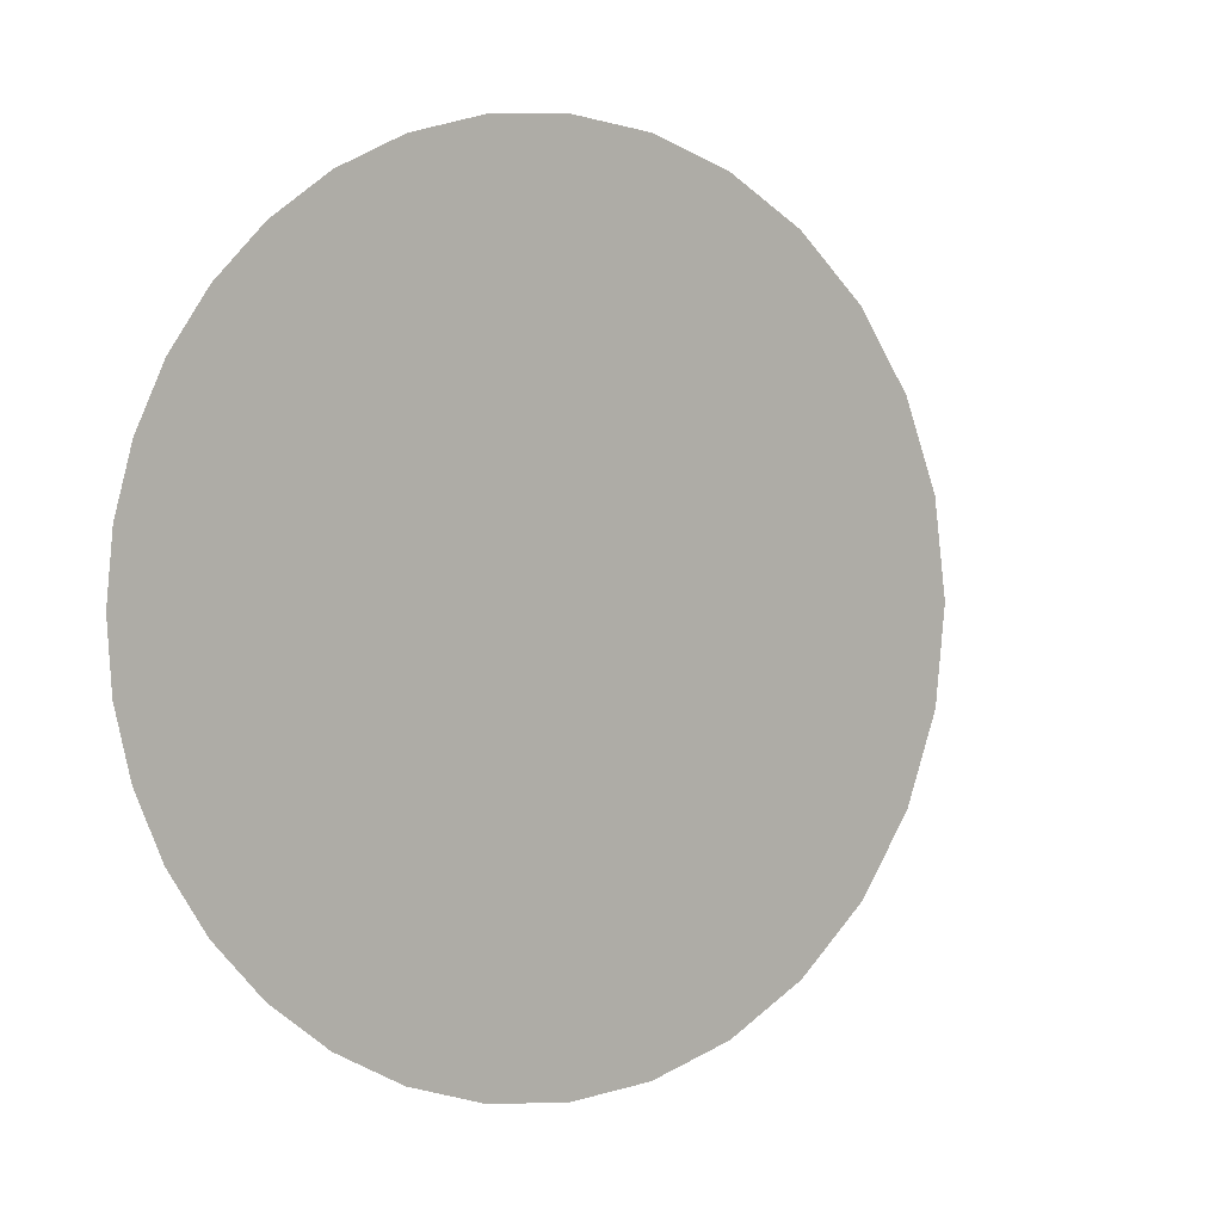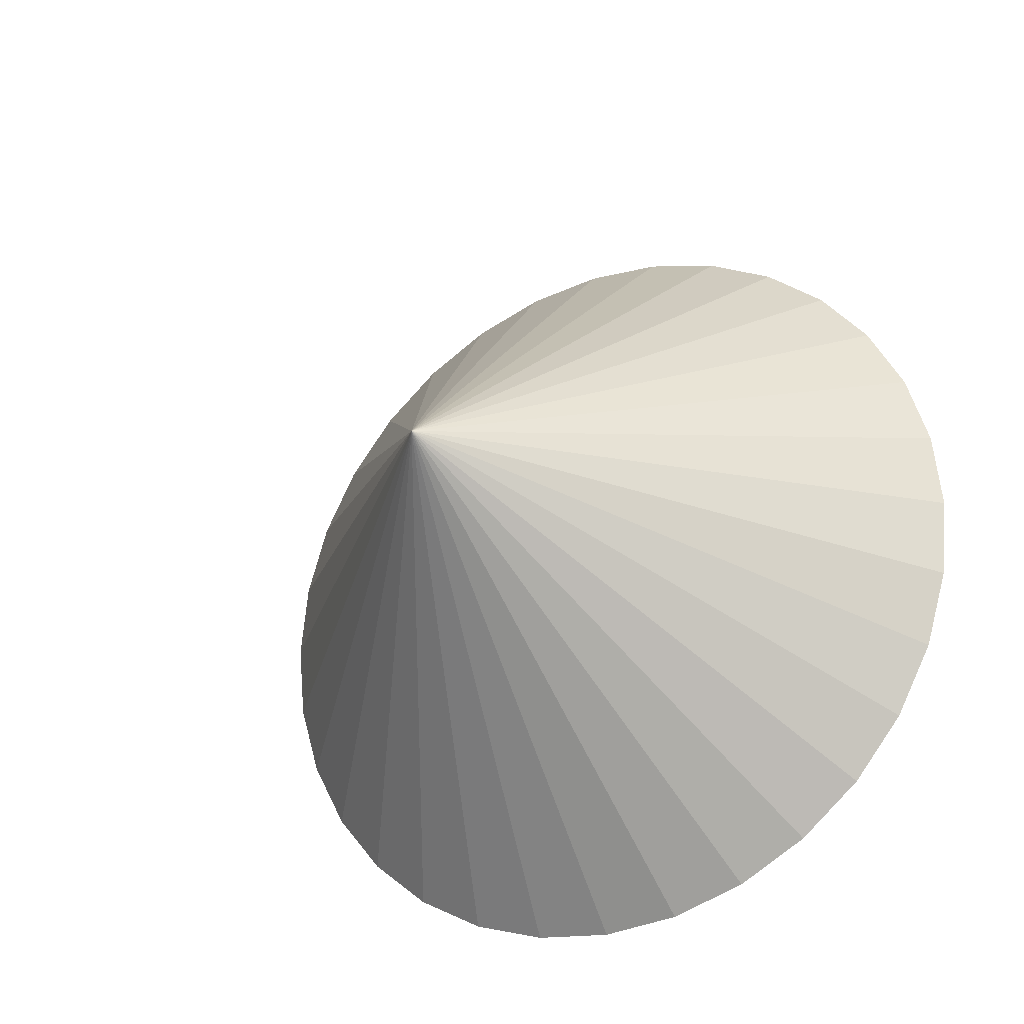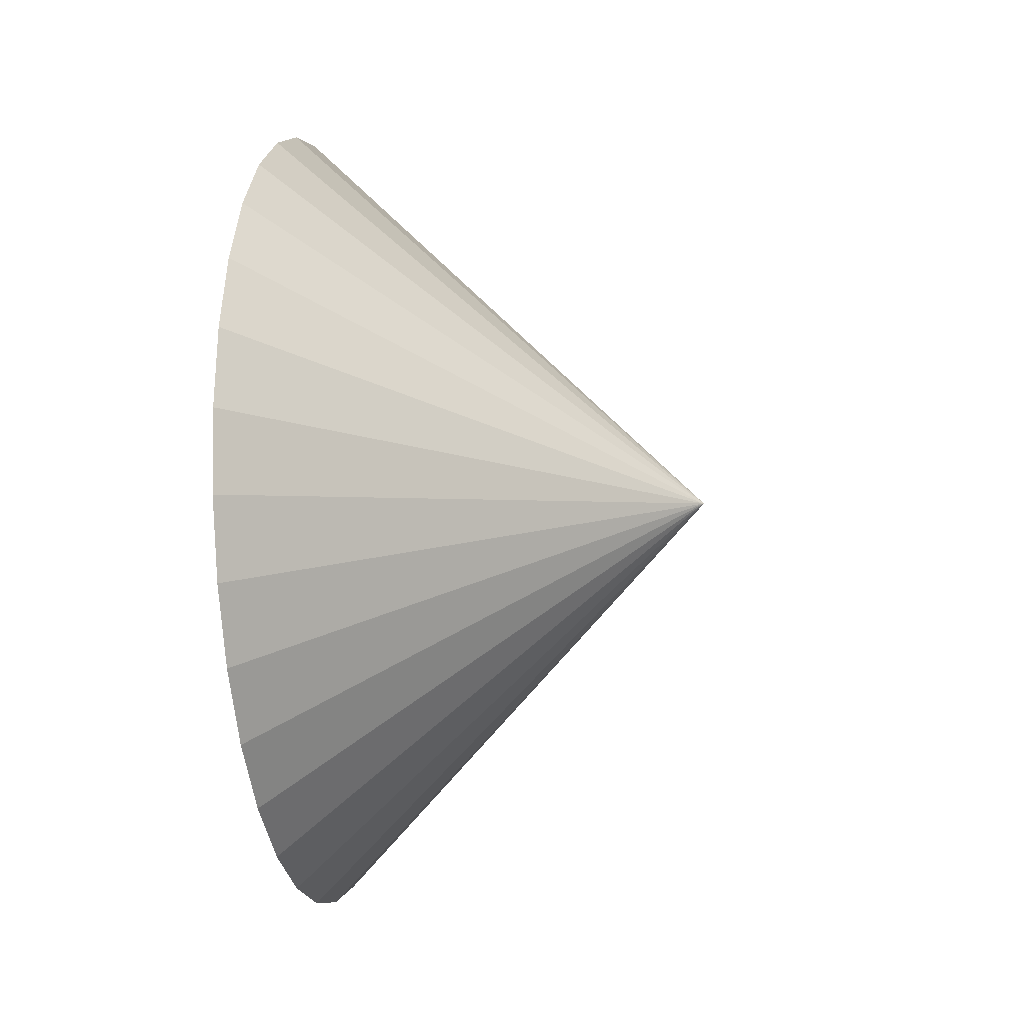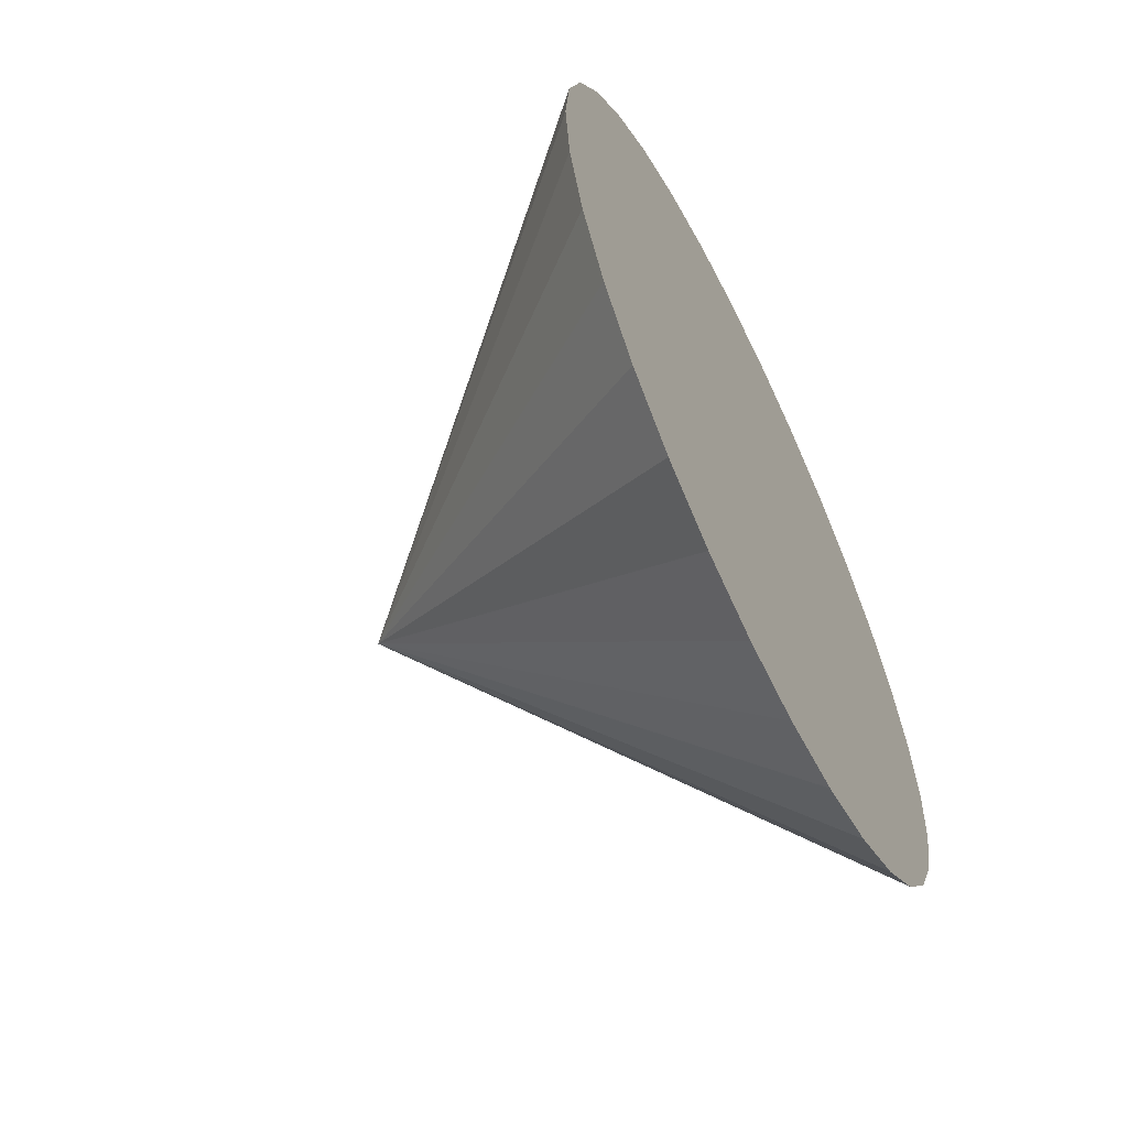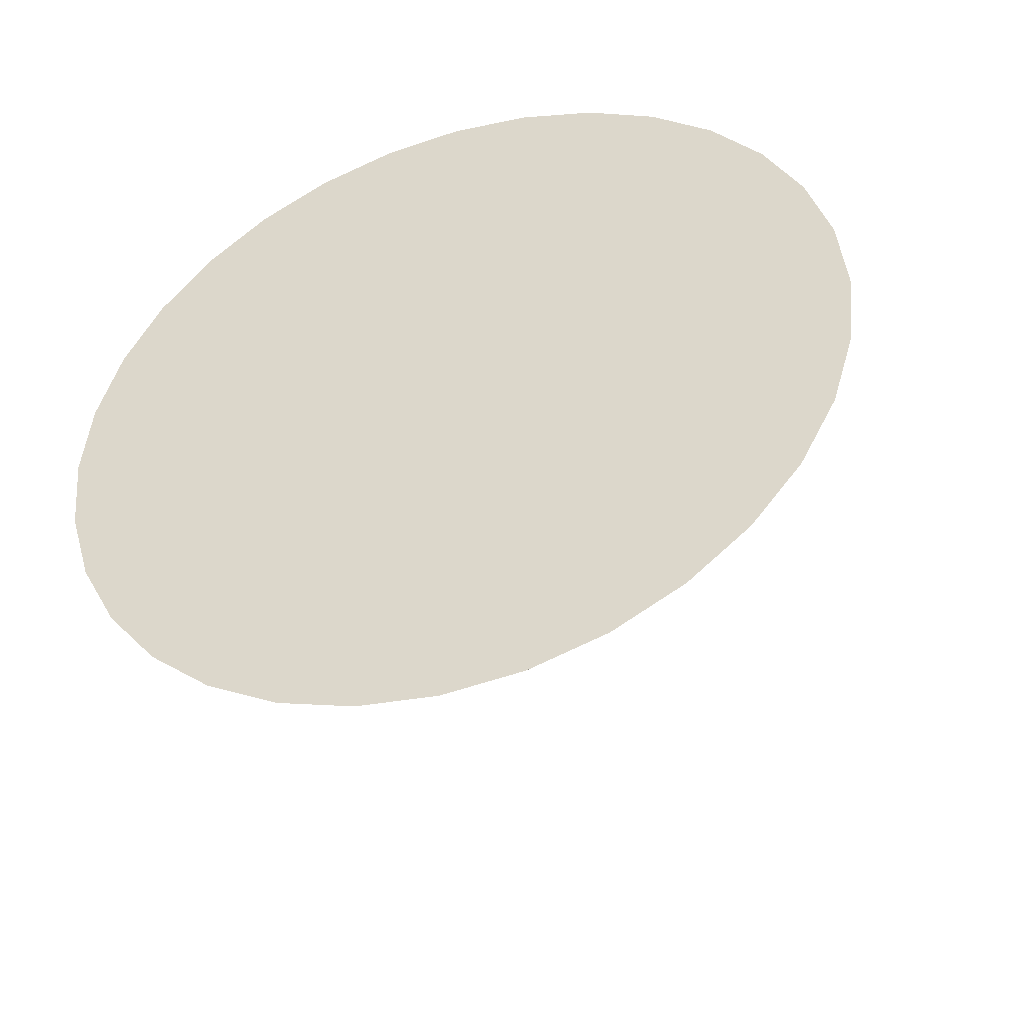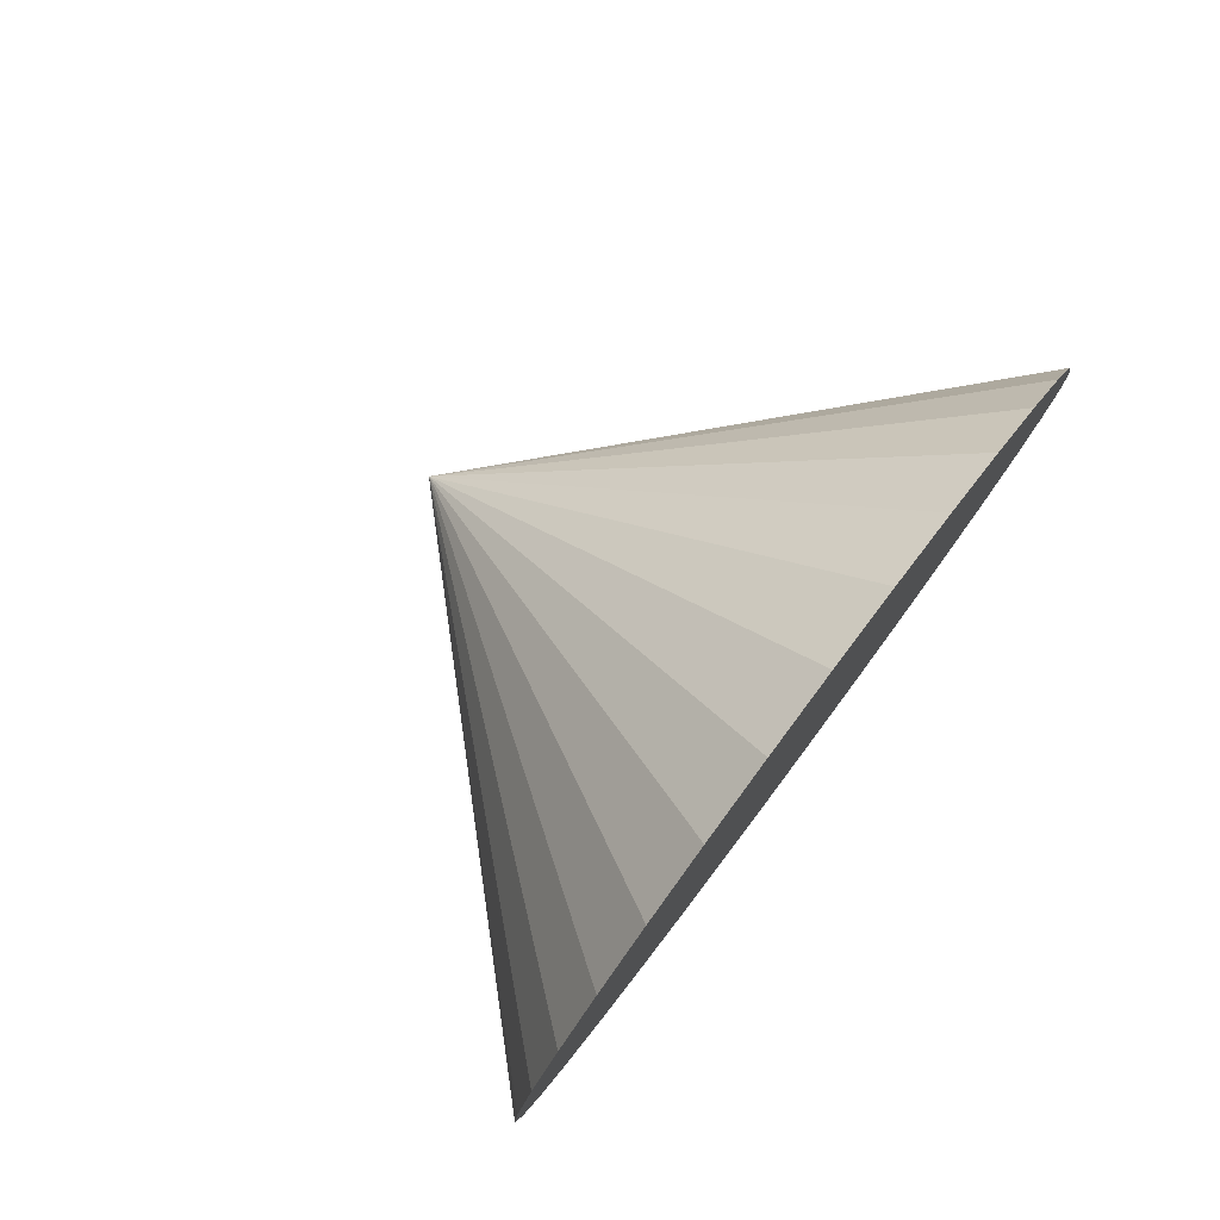
<metadata>
{"format":"obj","ext":"obj","renderer":"f3d","projection":"perspective","resolution":1024,"background":"white","views":[{"elev":-1.0,"azim":-59.7,"up":"+Y"},{"elev":-26.8,"azim":119.2,"up":"+Y"},{"elev":-14.9,"azim":9.7,"up":"+Y"},{"elev":-59.9,"azim":-153.6,"up":"+Y"},{"elev":-43.8,"azim":-71.9,"up":"+Y"},{"elev":79.2,"azim":-143.1,"up":"+Z"}]}
</metadata>
<code>
o Cone_Cone.000
v 0 0 0
v 0 0 -1
v 0 -0.1951 -0.9808
v 0 -0.3827 -0.9239
v 0 -0.5556 -0.8315
v 0 -0.7071 -0.7071
v 0 -0.8315 -0.5556
v 0 -0.9239 -0.3827
v 0 -0.9808 -0.1951
v 0 -1 -0
v 0 -0.9808 0.1951
v 0 -0.9239 0.3827
v 0 -0.8315 0.5556
v 0 -0.7071 0.7071
v 0 -0.5556 0.8315
v 0 -0.3827 0.9239
v 0 -0.1951 0.9808
v 0 -0 1
v 0 0.1951 0.9808
v 0 0.3827 0.9239
v 0 0.5556 0.8315
v 0 0.7071 0.7071
v 0 0.8315 0.5556
v 0 0.9239 0.3827
v 0 0.9808 0.1951
v 0 1 -1e-06
v 0 0.9808 -0.1951
v 0 0.9239 -0.3827
v 0 0.8315 -0.5556
v 0 0.7071 -0.7071
v 0 0.5556 -0.8315
v 0 0.3827 -0.9239
v 0 0.1951 -0.9808
v 1 0 0
f 1 2 3
f 1 3 4
f 1 4 5
f 1 5 6
f 1 6 7
f 1 7 8
f 1 8 9
f 1 9 10
f 1 10 11
f 1 11 12
f 1 12 13
f 1 13 14
f 1 14 15
f 1 15 16
f 1 16 17
f 1 17 18
f 1 18 19
f 1 19 20
f 1 20 21
f 1 21 22
f 1 22 23
f 1 23 24
f 1 24 25
f 1 25 26
f 1 26 27
f 1 27 28
f 1 28 29
f 1 29 30
f 1 30 31
f 1 31 32
f 1 32 33
f 1 33 2
f 2 34 3
f 3 34 4
f 4 34 5
f 5 34 6
f 6 34 7
f 7 34 8
f 8 34 9
f 9 34 10
f 10 34 11
f 11 34 12
f 12 34 13
f 13 34 14
f 14 34 15
f 15 34 16
f 16 34 17
f 17 34 18
f 18 34 19
f 19 34 20
f 20 34 21
f 21 34 22
f 22 34 23
f 23 34 24
f 24 34 25
f 25 34 26
f 26 34 27
f 27 34 28
f 28 34 29
f 29 34 30
f 30 34 31
f 31 34 32
f 32 34 33
f 33 34 2

</code>
